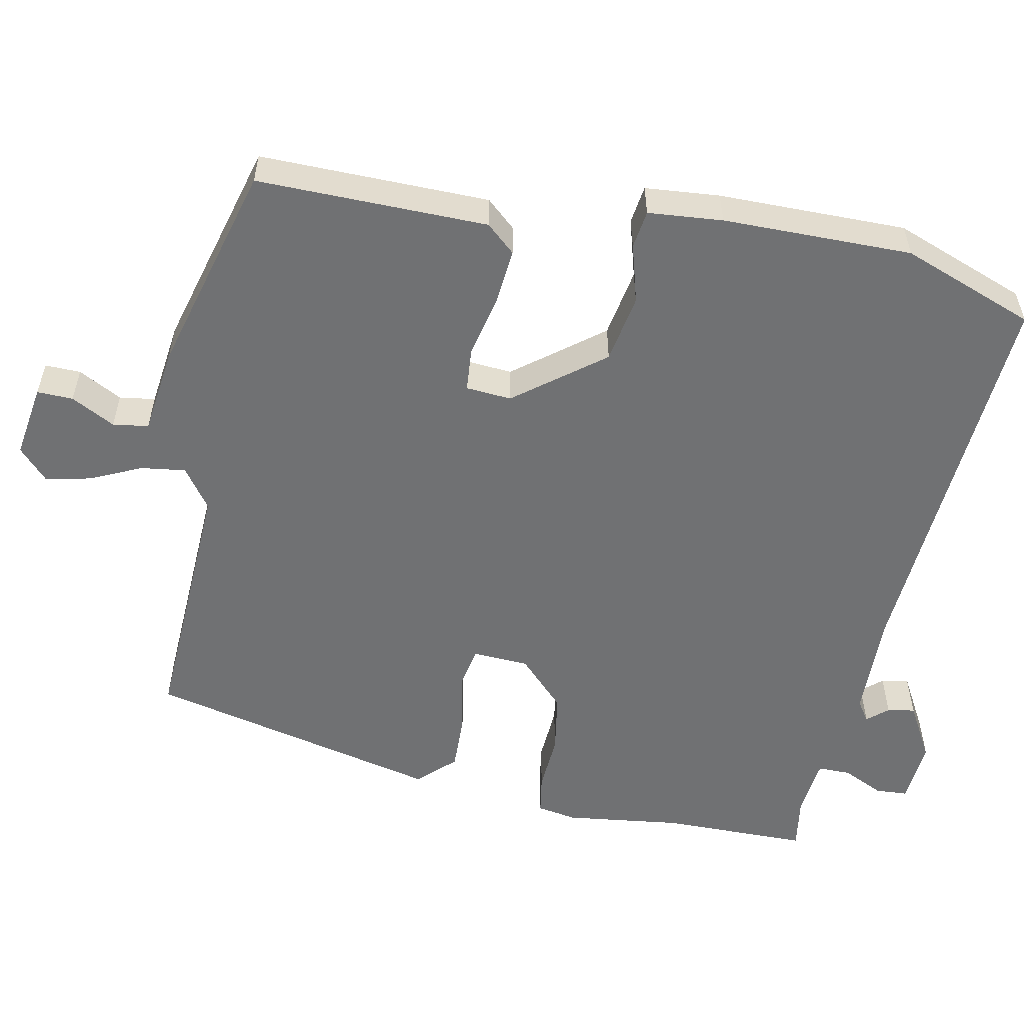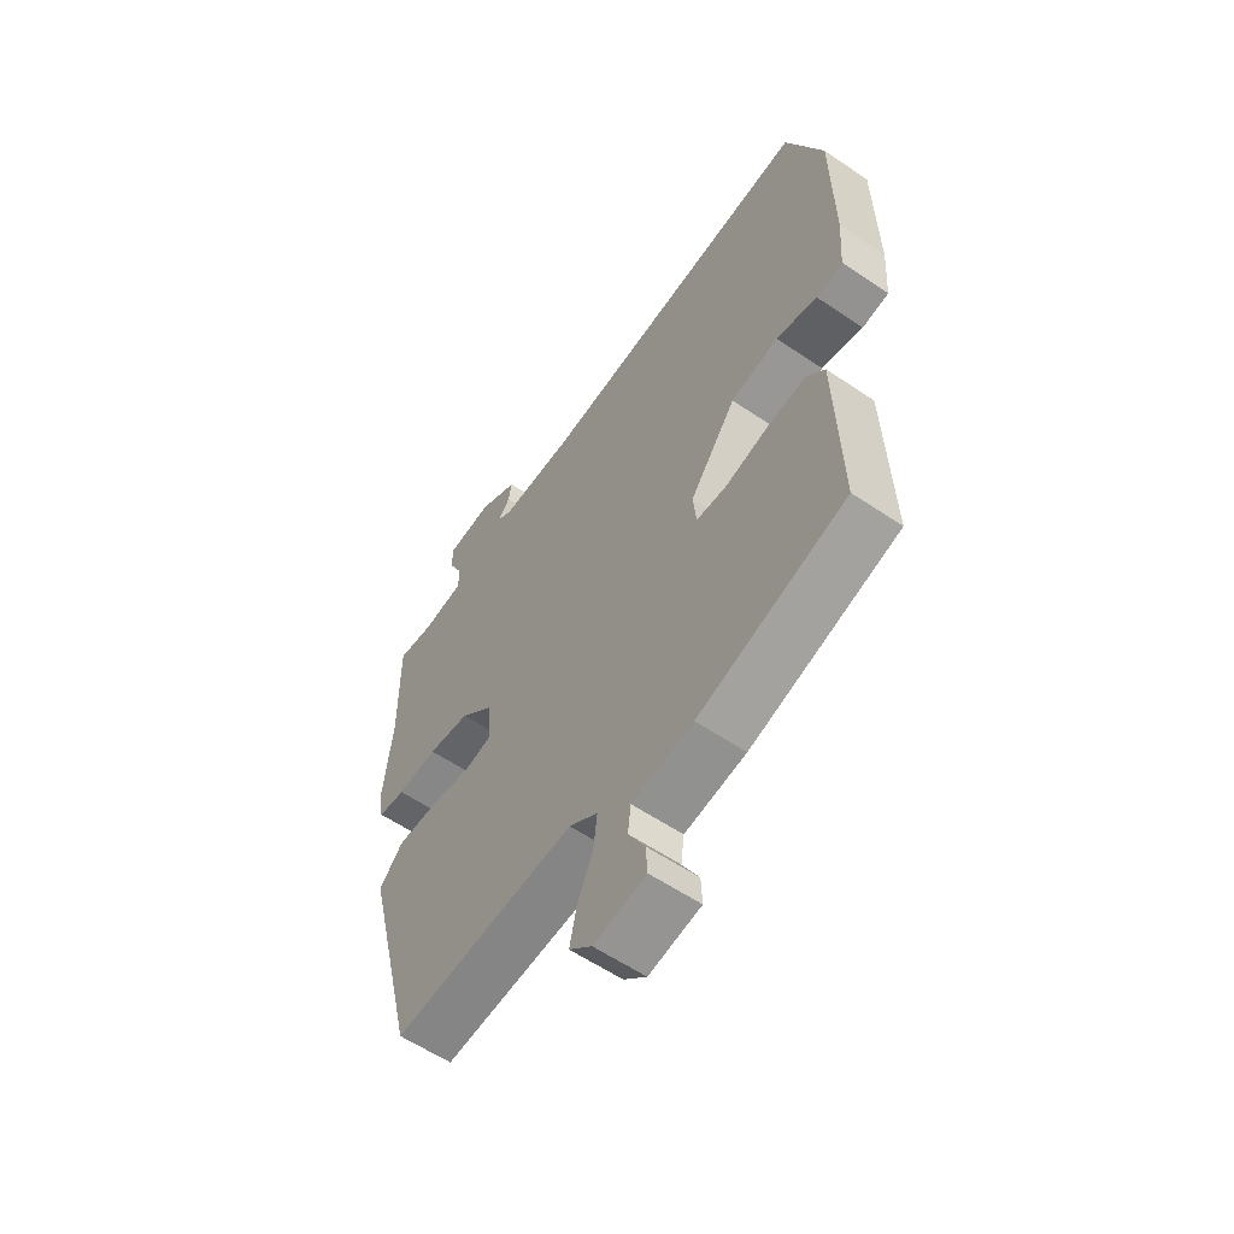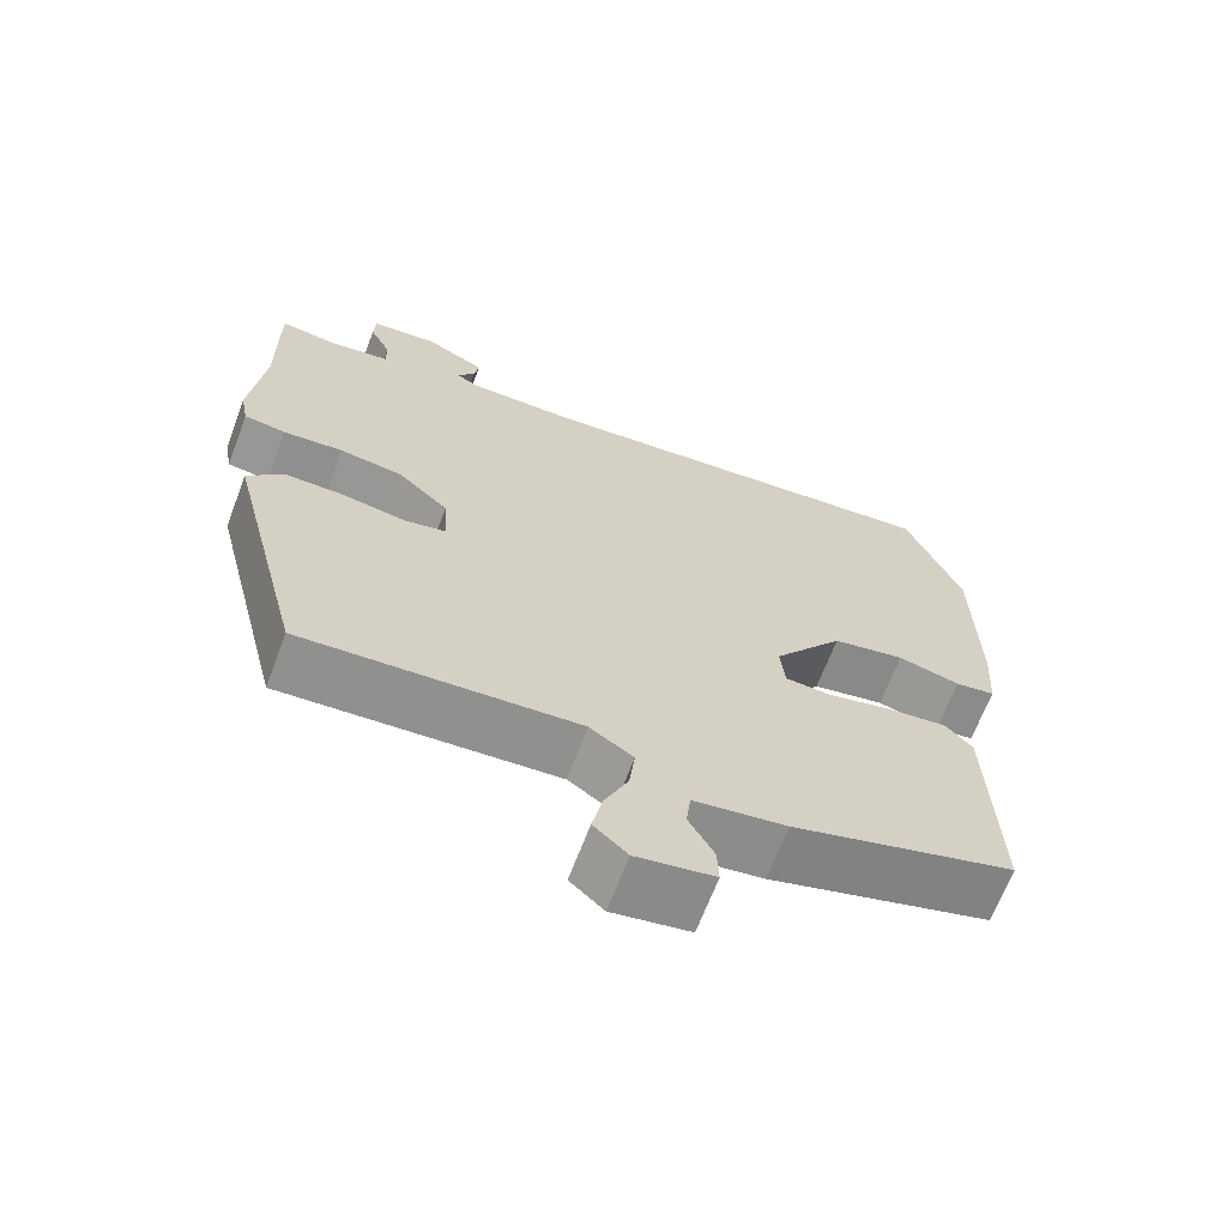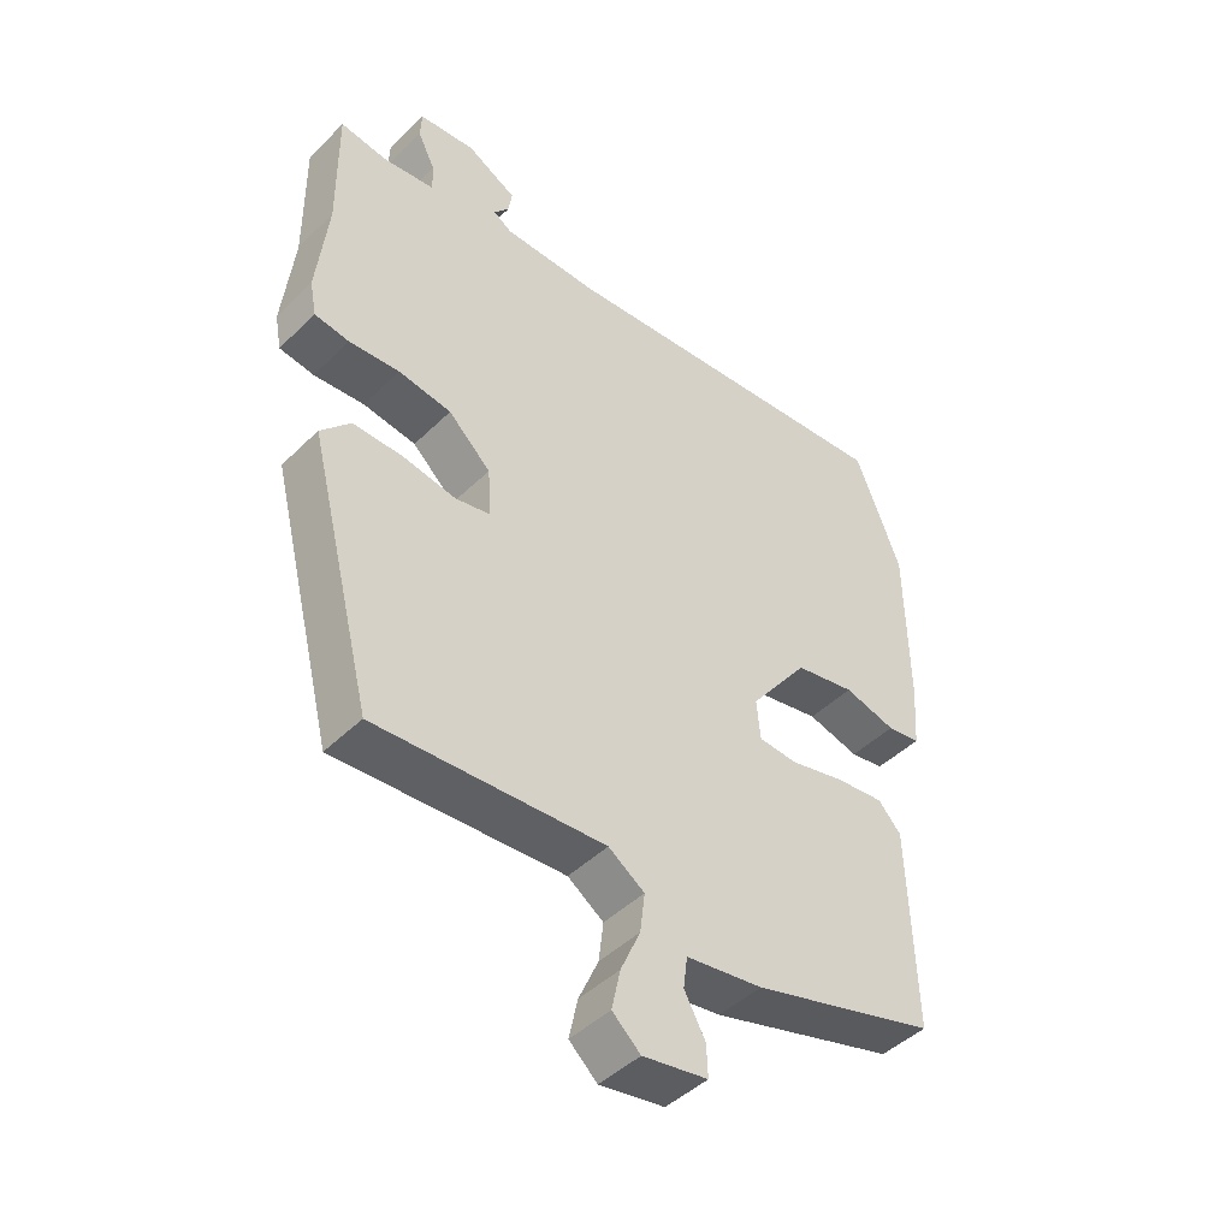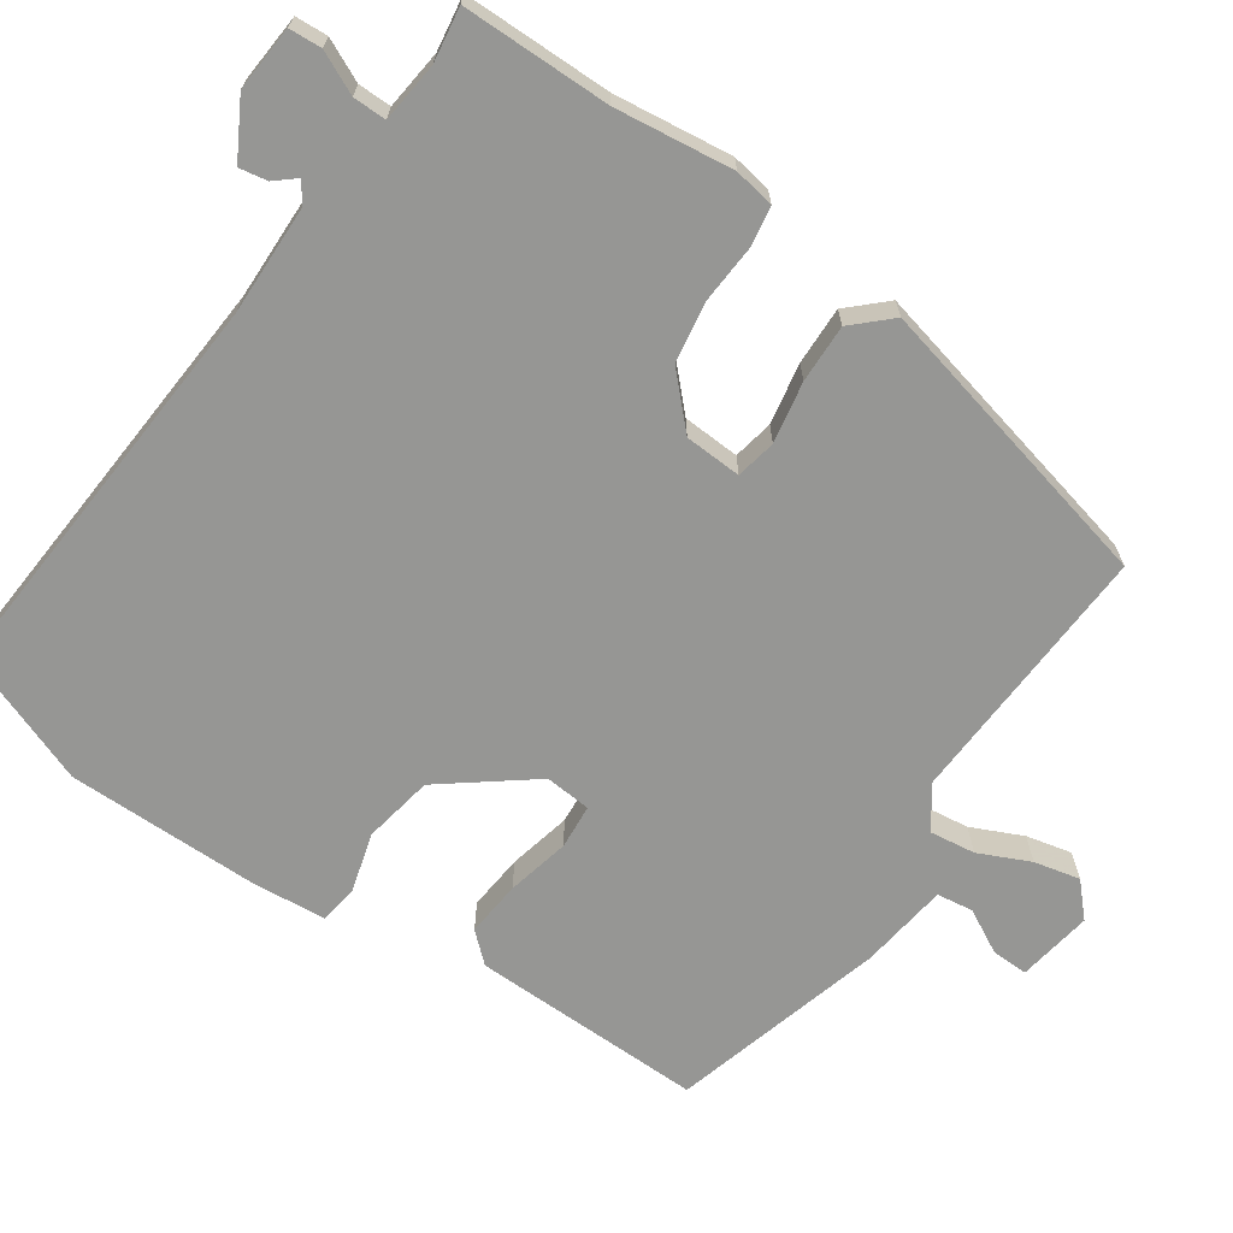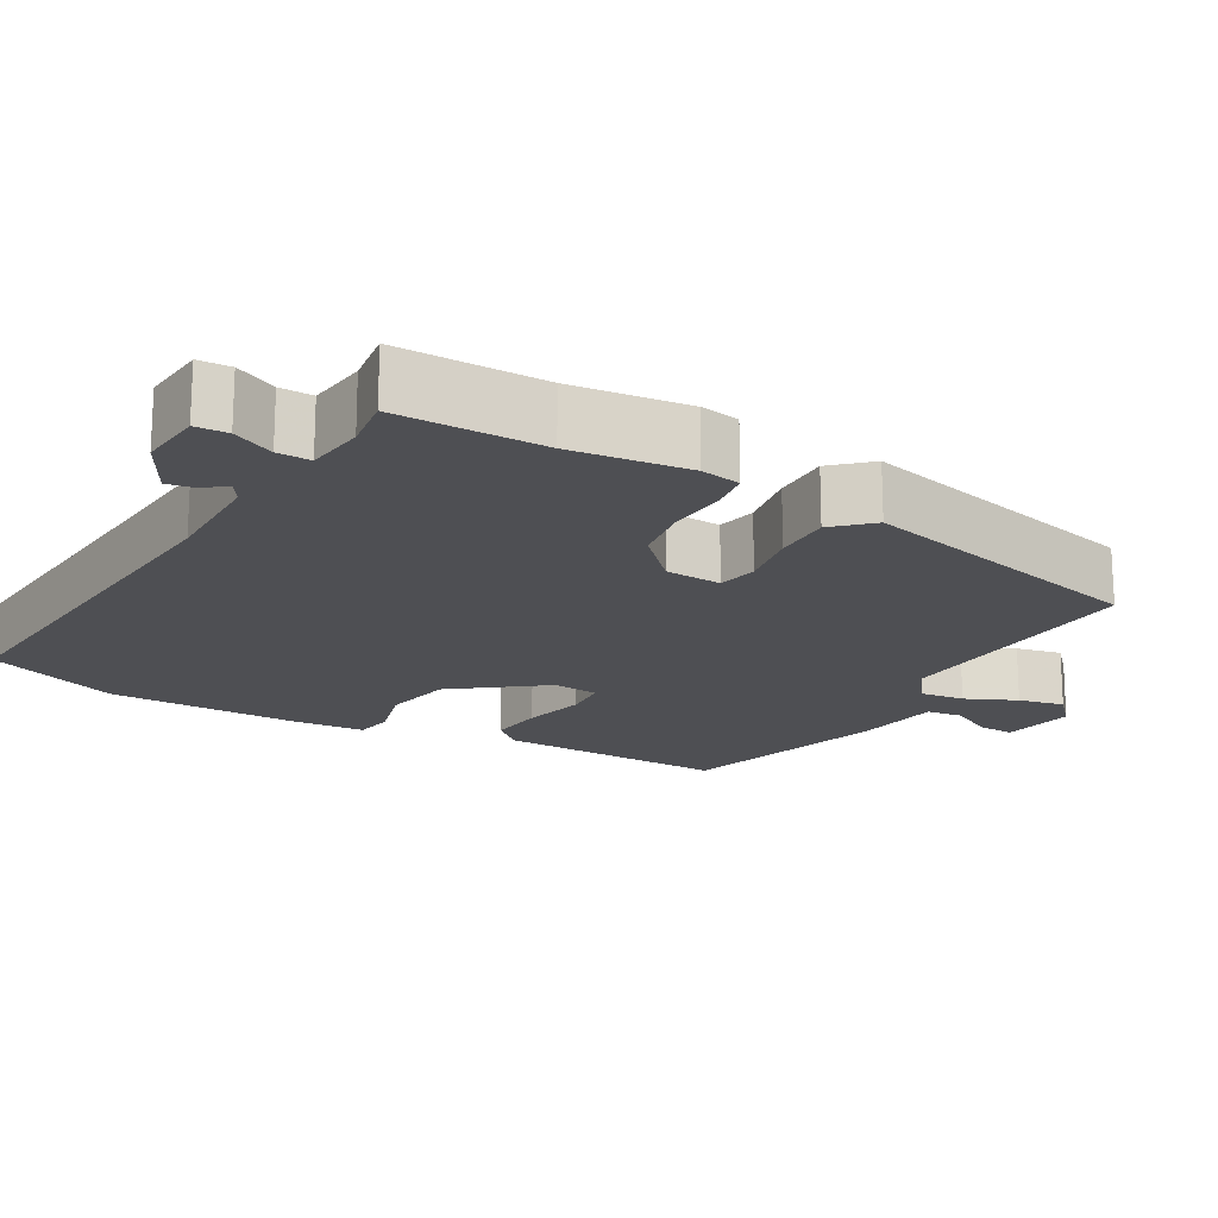
<metadata>
{"format":"obj","ext":"obj","renderer":"f3d","projection":"perspective","resolution":1024,"background":"white","views":[{"elev":-55.2,"azim":-100.3,"up":"+Y"},{"elev":-58.7,"azim":-125.0,"up":"+Z"},{"elev":-66.6,"azim":159.3,"up":"+Z"},{"elev":-45.5,"azim":138.1,"up":"+Z"},{"elev":-67.7,"azim":56.3,"up":"+Y"},{"elev":-18.2,"azim":60.5,"up":"+Y"}]}
</metadata>
<code>
v 0.5 0.07 0.516
v 0.498 0.07 0.32
v 0.515 0.07 0.164
v 0.505 0.07 0.111
v 0.452 0.07 0.103
v 0.375 0.07 0.109
v 0.294 0.07 0.097
v 0.229 0.07 0.036
v 0.224 0.07 -0.039
v 0.277 0.07 -0.05
v 0.358 0.07 -0.036
v 0.435 0.07 -0.035
v 0.48 0.07 -0.084
v 0.381 0.07 -0.477
v 0.031 0.07 -0.455
v -0.024 0.07 -0.493
v -0.017 0.07 -0.553
v 0.013 0.07 -0.621
v 0.026 0.07 -0.682
v -0.017 0.07 -0.721
v -0.116 0.07 -0.704
v -0.114 0.07 -0.656
v -0.082 0.07 -0.598
v -0.088 0.07 -0.55
v -0.205 0.07 -0.533
v -0.487 0.07 -0.451
v -0.478 0.07 -0.143
v -0.443 0.07 -0.105
v -0.369 0.07 -0.113
v -0.286 0.07 -0.133
v -0.227 0.07 -0.129
v -0.221 0.07 -0.068
v -0.31 0.07 0.051
v -0.402 0.07 0.069
v -0.481 0.07 0.048
v -0.532 0.07 0.056
v -0.539 0.07 0.156
v -0.536 0.07 0.409
v -0.466 0.07 0.586
v 0.069 0.07 0.541
v 0.214 0.07 0.542
v 0.242 0.07 0.56
v 0.219 0.07 0.588
v 0.213 0.07 0.625
v 0.289 0.07 0.666
v 0.375 0.07 0.658
v 0.377 0.07 0.615
v 0.35 0.07 0.56
v 0.349 0.07 0.516
v 0.428 0.07 0.506
v 0.5 0 0.516
v 0.498 0 0.32
v 0.515 0 0.164
v 0.505 0 0.111
v 0.452 0 0.103
v 0.375 0 0.109
v 0.294 0 0.097
v 0.229 0 0.036
v 0.224 0 -0.039
v 0.277 0 -0.05
v 0.358 0 -0.036
v 0.435 0 -0.035
v 0.48 0 -0.084
v 0.381 0 -0.477
v 0.031 0 -0.455
v -0.024 0 -0.493
v -0.017 0 -0.553
v 0.013 0 -0.621
v 0.026 0 -0.682
v -0.017 0 -0.721
v -0.116 0 -0.704
v -0.114 0 -0.656
v -0.082 0 -0.598
v -0.088 0 -0.55
v -0.205 0 -0.533
v -0.487 0 -0.451
v -0.478 0 -0.143
v -0.443 0 -0.105
v -0.369 0 -0.113
v -0.286 0 -0.133
v -0.227 0 -0.129
v -0.221 0 -0.068
v -0.31 0 0.051
v -0.402 0 0.069
v -0.481 0 0.048
v -0.532 0 0.056
v -0.539 0 0.156
v -0.536 0 0.409
v -0.466 0 0.586
v 0.069 0 0.541
v 0.214 0 0.542
v 0.242 0 0.56
v 0.219 0 0.588
v 0.213 0 0.625
v 0.289 0 0.666
v 0.375 0 0.658
v 0.377 0 0.615
v 0.35 0 0.56
v 0.349 0 0.516
v 0.428 0 0.506
f 45 46 47 48
f 45 48 49
f 42 43 44 45
f 42 45 49
f 41 42 49
f 40 41 49
f 39 40 49 50
f 37 38 39 50
f 34 35 36 37
f 33 34 37 50
f 27 28 29 30
f 25 26 27 30
f 24 25 30 31
f 20 21 22 23
f 20 23 24
f 17 18 19 20
f 16 17 20 24
f 12 13 14 15
f 10 11 12 15
f 9 10 15 16
f 8 9 16 24
f 3 4 5 6
f 2 3 6 7
f 1 2 7 8
f 32 33 50 1
f 8 24 31 32
f 1 8 32
f 98 97 96 95
f 99 98 95
f 95 94 93 92
f 99 95 92
f 99 92 91
f 99 91 90
f 100 99 90 89
f 100 89 88 87
f 87 86 85 84
f 100 87 84 83
f 80 79 78 77
f 80 77 76 75
f 81 80 75 74
f 73 72 71 70
f 74 73 70
f 70 69 68 67
f 74 70 67 66
f 65 64 63 62
f 65 62 61 60
f 66 65 60 59
f 74 66 59 58
f 56 55 54 53
f 57 56 53 52
f 58 57 52 51
f 51 100 83 82
f 82 81 74 58
f 82 58 51
f 1 51 52 2
f 2 52 53 3
f 3 53 54 4
f 4 54 55 5
f 5 55 56 6
f 6 56 57 7
f 7 57 58 8
f 8 58 59 9
f 9 59 60 10
f 10 60 61 11
f 11 61 62 12
f 12 62 63 13
f 13 63 64 14
f 14 64 65 15
f 15 65 66 16
f 16 66 67 17
f 17 67 68 18
f 18 68 69 19
f 19 69 70 20
f 20 70 71 21
f 21 71 72 22
f 22 72 73 23
f 23 73 74 24
f 24 74 75 25
f 25 75 76 26
f 26 76 77 27
f 27 77 78 28
f 28 78 79 29
f 29 79 80 30
f 30 80 81 31
f 31 81 82 32
f 32 82 83 33
f 33 83 84 34
f 34 84 85 35
f 35 85 86 36
f 36 86 87 37
f 37 87 88 38
f 38 88 89 39
f 39 89 90 40
f 40 90 91 41
f 41 91 92 42
f 42 92 93 43
f 43 93 94 44
f 44 94 95 45
f 45 95 96 46
f 46 96 97 47
f 47 97 98 48
f 48 98 99 49
f 49 99 100 50
f 50 100 51 1

</code>
